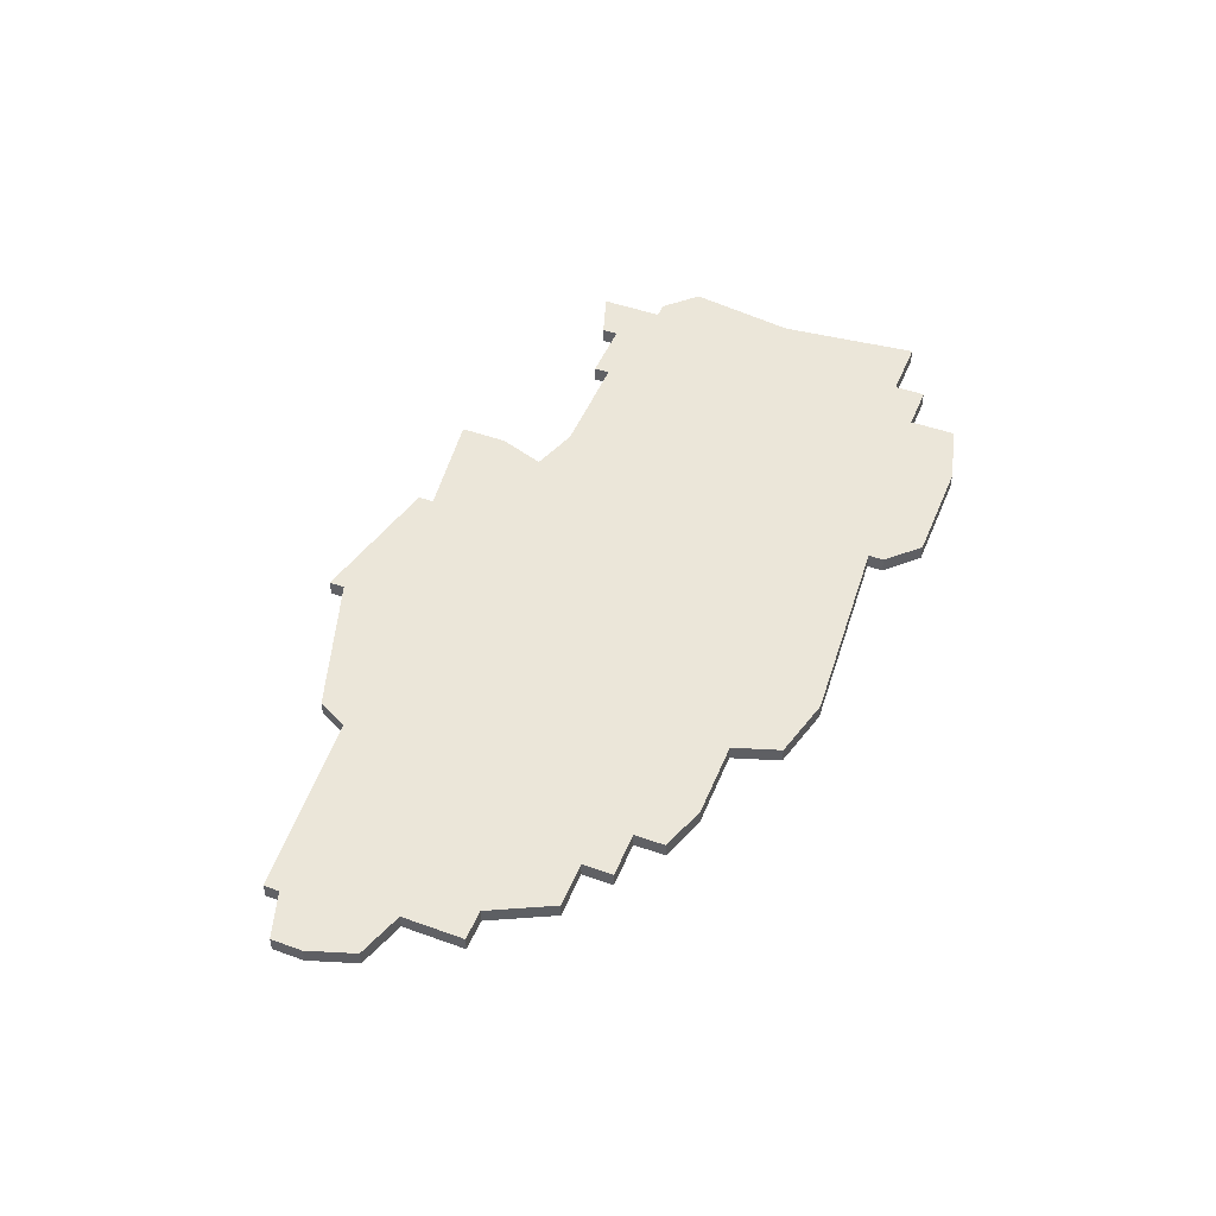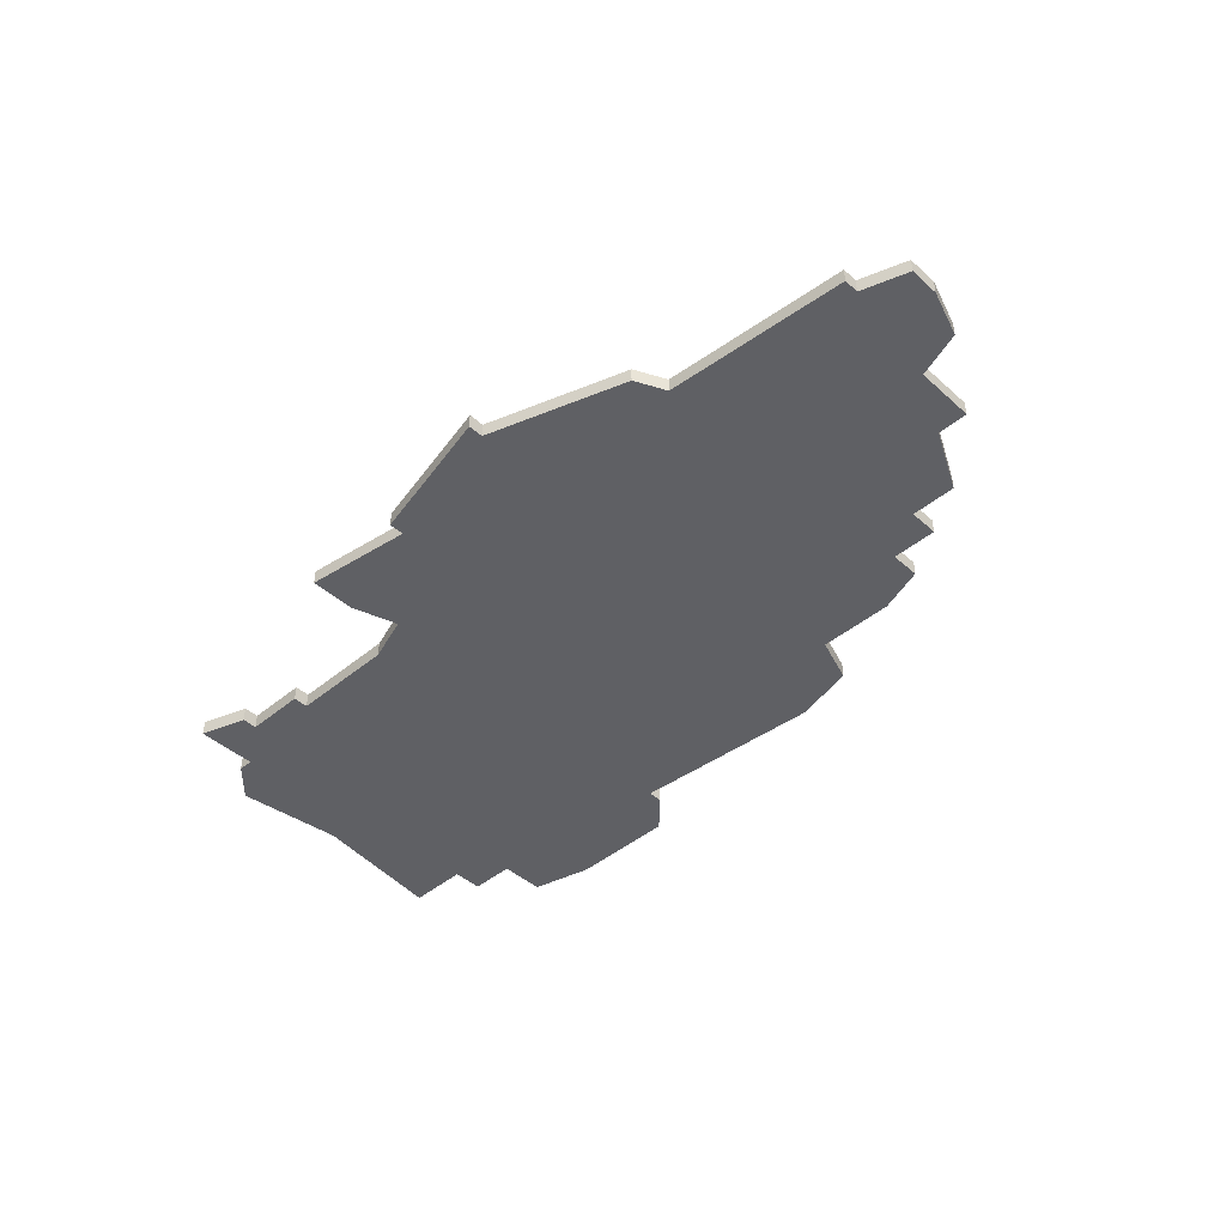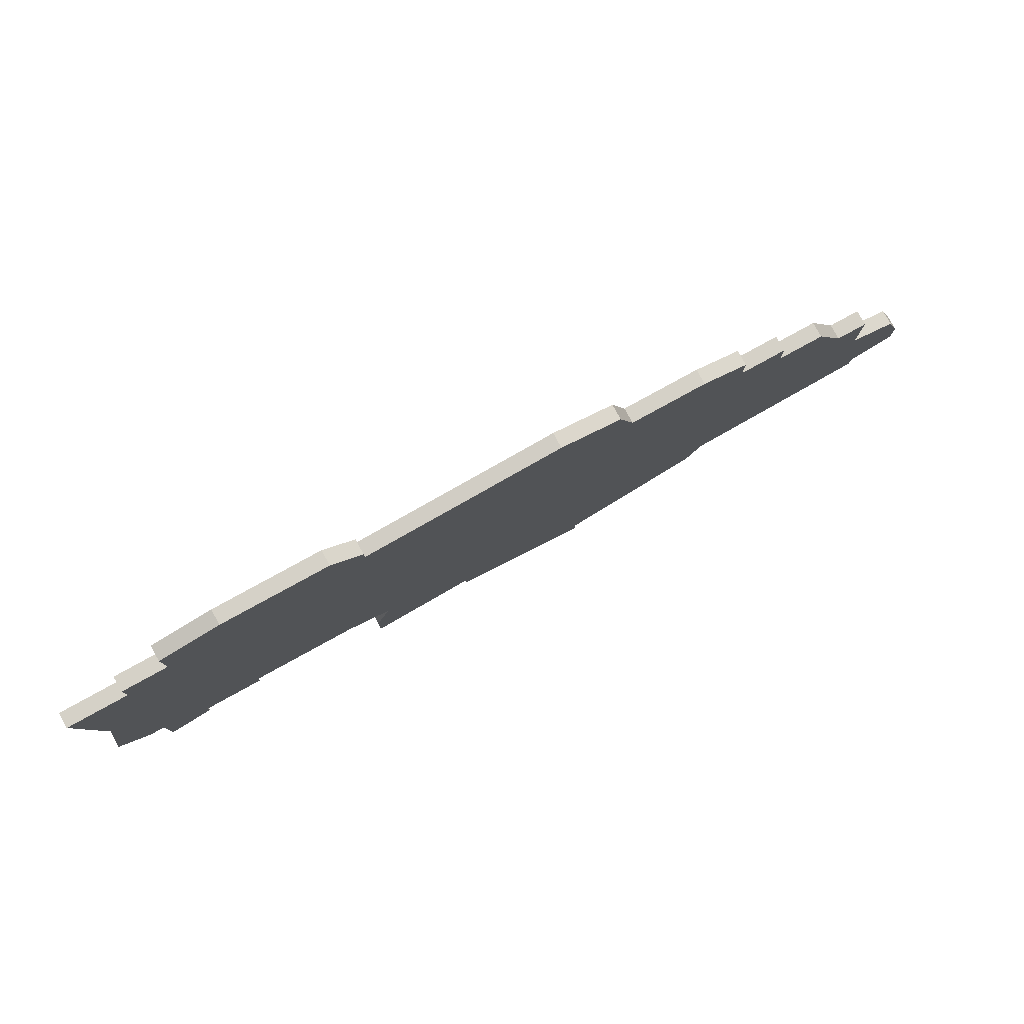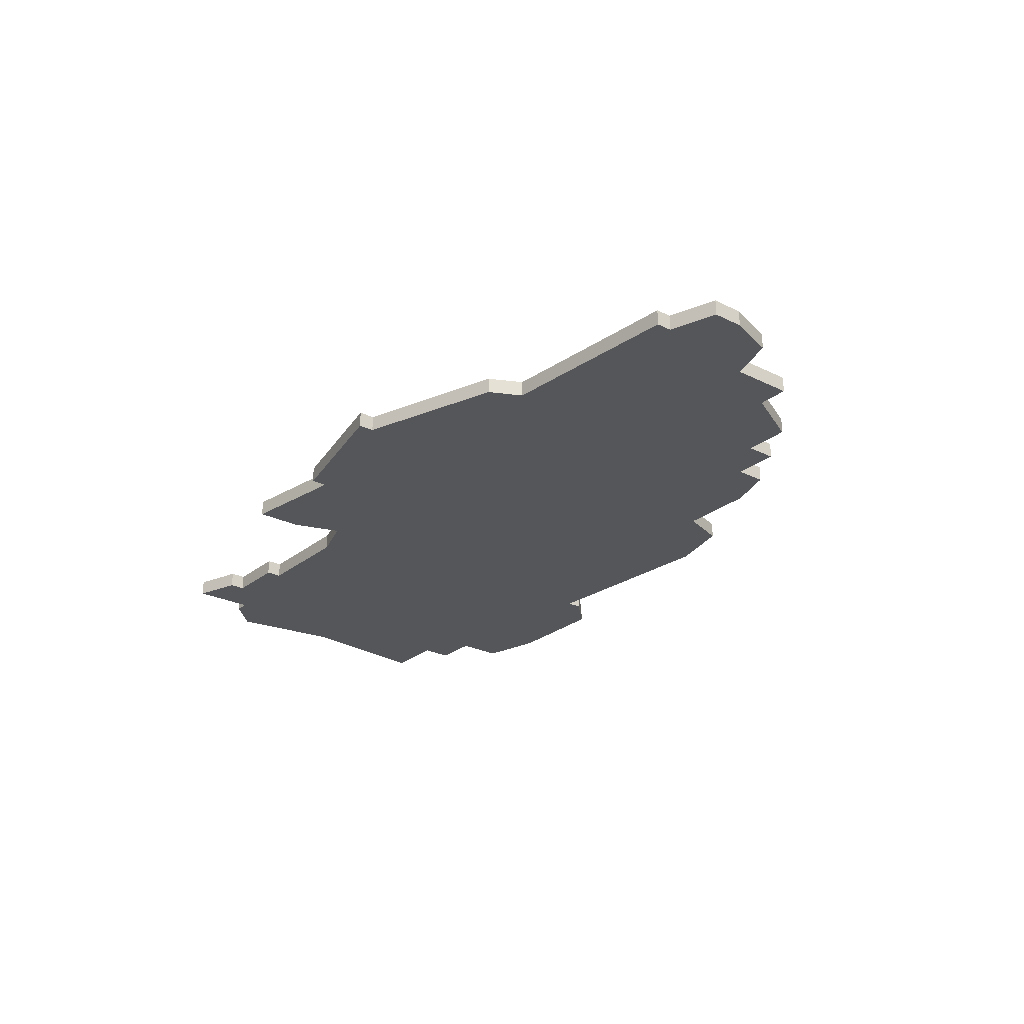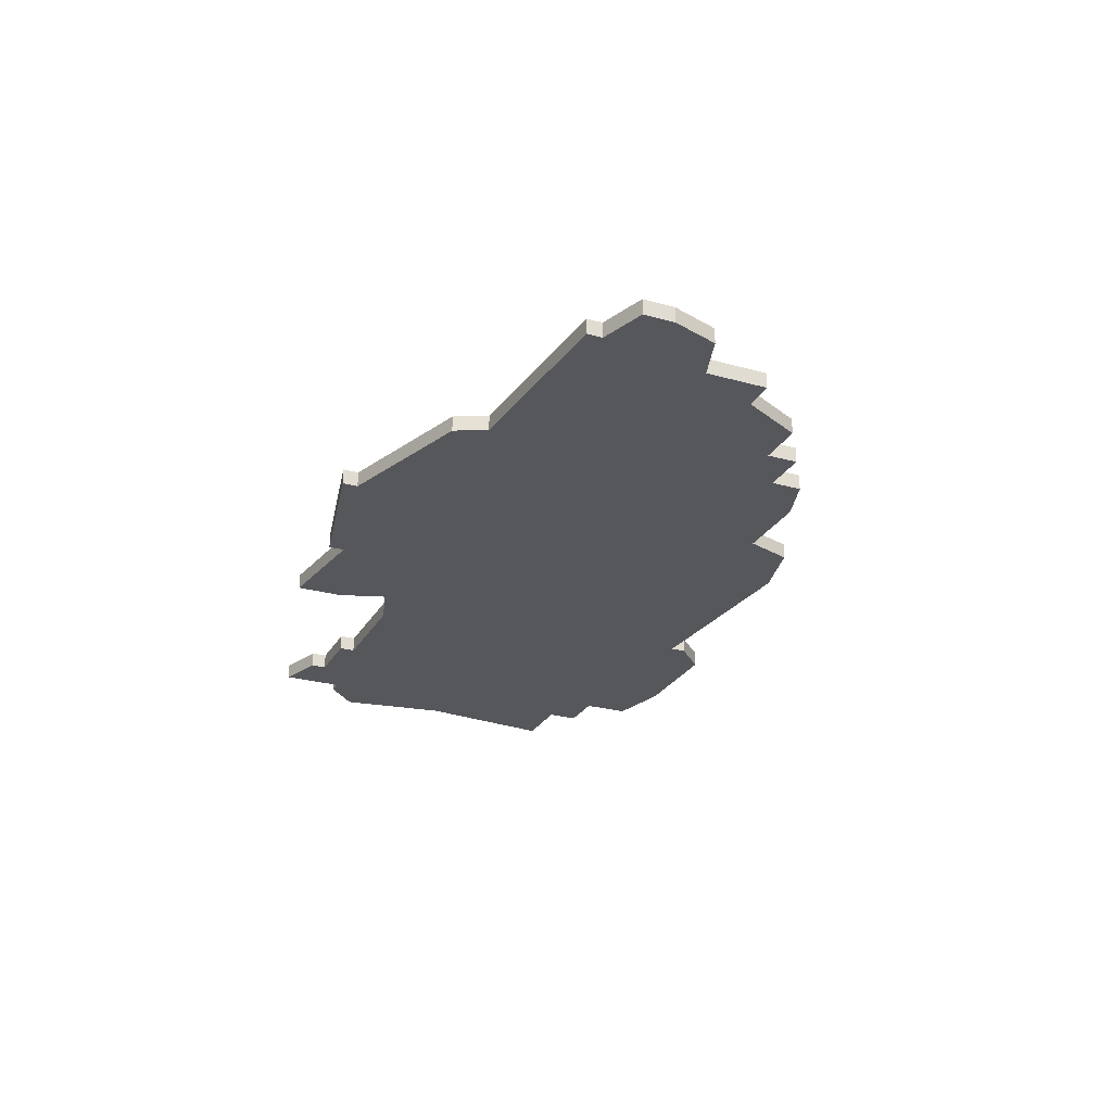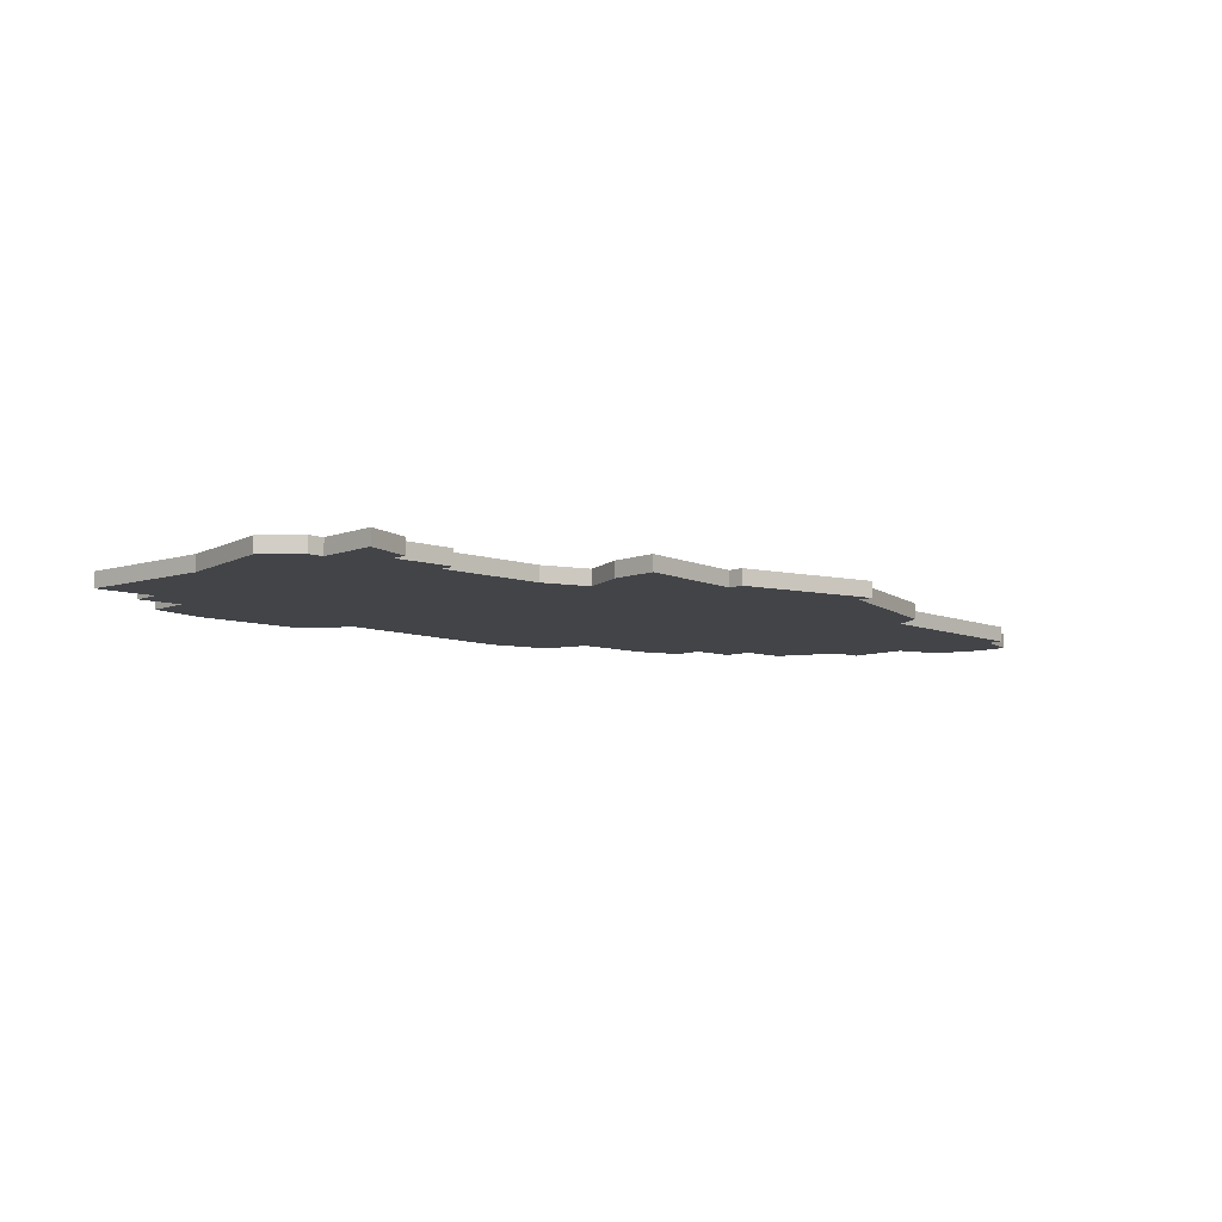
<metadata>
{"format":"obj","ext":"obj","renderer":"f3d","projection":"perspective","resolution":1024,"background":"white","views":[{"elev":48.3,"azim":111.9,"up":"+Z"},{"elev":-44.5,"azim":44.0,"up":"+Z"},{"elev":79.5,"azim":-28.8,"up":"+Y"},{"elev":-25.7,"azim":51.7,"up":"+Z"},{"elev":-26.4,"azim":66.3,"up":"+Z"},{"elev":-8.1,"azim":-43.3,"up":"+Z"}]}
</metadata>
<code>
v 1957 -1638 0
v 1957 -1638 1
v 1973 -1648 0
v 1973 -1648 1
v 1956 -1645 0
v 1956 -1645 1
v 1956 -1629 0
v 1956 -1629 1
v 1989 -1625 0
v 1989 -1625 1
v 2005 -1632 0
v 2005 -1632 1
v 2005 -1634 0
v 2005 -1634 1
v 2013 -1649 0
v 2013 -1649 1
v 2013 -1650 0
v 2013 -1650 1
v 1963 -1627 0
v 1963 -1627 1
v 1963 -1624 0
v 1963 -1624 1
v 2012 -1638 0
v 2012 -1638 1
v 2012 -1642 0
v 2012 -1642 1
v 1962 -1649 0
v 1962 -1649 1
v 1962 -1650 0
v 1962 -1650 1
v 1994 -1629 0
v 1994 -1629 1
v 2002 -1630 0
v 2002 -1630 1
v 2002 -1632 0
v 2002 -1632 1
v 2010 -1638 0
v 2010 -1638 1
v 1960 -1627 0
v 1960 -1627 1
v 1960 -1629 0
v 1960 -1629 1
v 1993 -1626 0
v 1993 -1626 1
v 2001 -1651 0
v 2001 -1651 1
v 1976 -1649 0
v 1976 -1649 1
v 1976 -1625 0
v 1976 -1625 1
v 1976 -1626 0
v 1976 -1626 1
v 1959 -1647 0
v 1959 -1647 1
v 1959 -1651 0
v 1959 -1651 1
v 1967 -1623 0
v 1967 -1623 1
v 2000 -1653 0
v 2000 -1653 1
v 1975 -1652 0
v 1975 -1652 1
v 1975 -1655 0
v 1975 -1655 1
v 2008 -1634 0
v 2008 -1634 1
v 2016 -1646 0
v 2016 -1646 1
v 2016 -1648 0
v 2016 -1648 1
v 1958 -1647 0
v 1958 -1647 1
v 1991 -1656 0
v 1991 -1656 1
v 1991 -1657 0
v 1991 -1657 1
v 1966 -1648 0
v 1966 -1648 1
v 1966 -1649 0
v 1966 -1649 1
v 1999 -1629 0
v 1999 -1629 1
v 1974 -1623 0
v 1974 -1623 1
v 1982 -1654 0
v 1982 -1654 1
v 1982 -1655 0
v 1982 -1655 1
v 2015 -1643 0
v 2015 -1643 1
f 27 29 55
f 27 55 53
f 77 27 53
f 5 53 71
f 85 61 47
f 51 47 3
f 1 77 53
f 85 63 61
f 27 77 79
f 3 77 19
f 19 1 41
f 1 7 41
f 19 41 39
f 1 53 5
f 51 19 57
f 77 1 19
f 49 51 83
f 21 57 19
f 83 51 57
f 3 19 51
f 51 31 47
f 87 73 75
f 87 85 73
f 85 31 73
f 59 73 45
f 15 17 45
f 15 45 25
f 89 67 15
f 69 15 67
f 45 73 31
f 15 25 89
f 35 31 81
f 35 45 31
f 33 35 81
f 9 43 31
f 31 51 9
f 23 25 37
f 45 13 37
f 37 13 65
f 35 11 13
f 13 45 35
f 45 37 25
f 85 47 31
f 56 30 28
f 54 56 28
f 54 28 78
f 72 54 6
f 48 62 86
f 4 48 52
f 54 78 2
f 62 64 86
f 80 78 28
f 20 78 4
f 42 2 20
f 42 8 2
f 40 42 20
f 6 54 2
f 58 20 52
f 20 2 78
f 84 52 50
f 20 58 22
f 58 52 84
f 52 20 4
f 48 32 52
f 76 74 88
f 74 86 88
f 74 32 86
f 46 74 60
f 46 18 16
f 26 46 16
f 16 68 90
f 68 16 70
f 32 74 46
f 90 26 16
f 82 32 36
f 32 46 36
f 82 36 34
f 32 44 10
f 10 52 32
f 38 26 24
f 38 14 46
f 66 14 38
f 14 12 36
f 36 46 14
f 26 38 46
f 32 48 86
f 22 58 21
f 21 58 57
f 20 22 19
f 19 22 21
f 40 20 39
f 39 20 19
f 42 40 41
f 41 40 39
f 8 42 7
f 7 42 41
f 2 8 1
f 1 8 7
f 6 2 5
f 5 2 1
f 72 6 71
f 71 6 5
f 54 72 53
f 53 72 71
f 56 54 55
f 55 54 53
f 30 56 29
f 29 56 55
f 28 30 27
f 27 30 29
f 80 28 79
f 79 28 27
f 78 80 77
f 77 80 79
f 4 78 3
f 3 78 77
f 48 4 47
f 47 4 3
f 62 48 61
f 61 48 47
f 64 62 63
f 63 62 61
f 86 64 85
f 85 64 63
f 88 86 87
f 87 86 85
f 76 88 75
f 75 88 87
f 74 76 73
f 73 76 75
f 60 74 59
f 59 74 73
f 46 60 45
f 45 60 59
f 18 46 17
f 17 46 45
f 16 18 15
f 15 18 17
f 70 16 69
f 69 16 15
f 68 70 67
f 67 70 69
f 90 68 89
f 89 68 67
f 26 90 25
f 25 90 89
f 24 26 23
f 23 26 25
f 38 24 37
f 37 24 23
f 66 38 65
f 65 38 37
f 14 66 13
f 13 66 65
f 12 14 11
f 11 14 13
f 36 12 35
f 35 12 11
f 34 36 33
f 33 36 35
f 82 34 81
f 81 34 33
f 32 82 31
f 31 82 81
f 44 32 43
f 43 32 31
f 10 44 9
f 9 44 43
f 52 10 51
f 51 10 9
f 50 52 49
f 49 52 51
f 58 84 57
f 57 84 83
f 84 50 83
f 83 50 49

</code>
